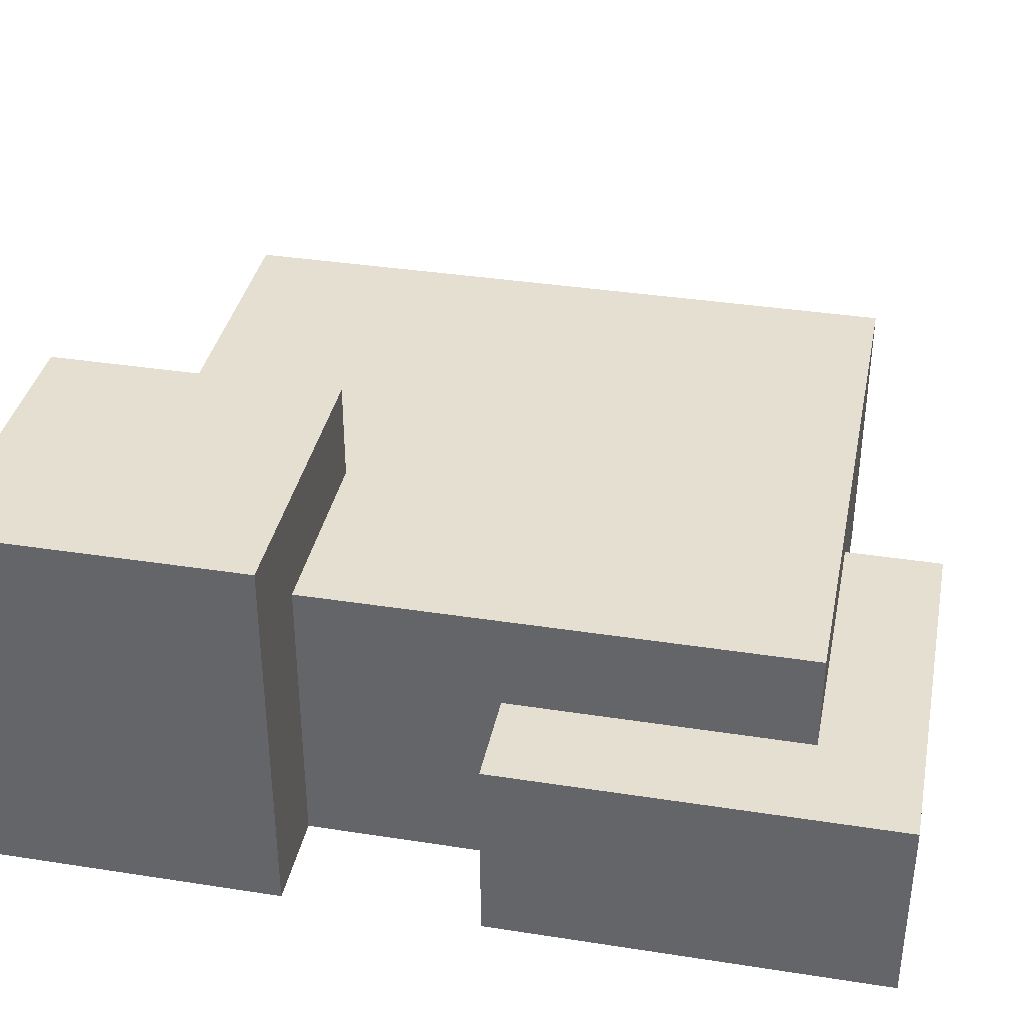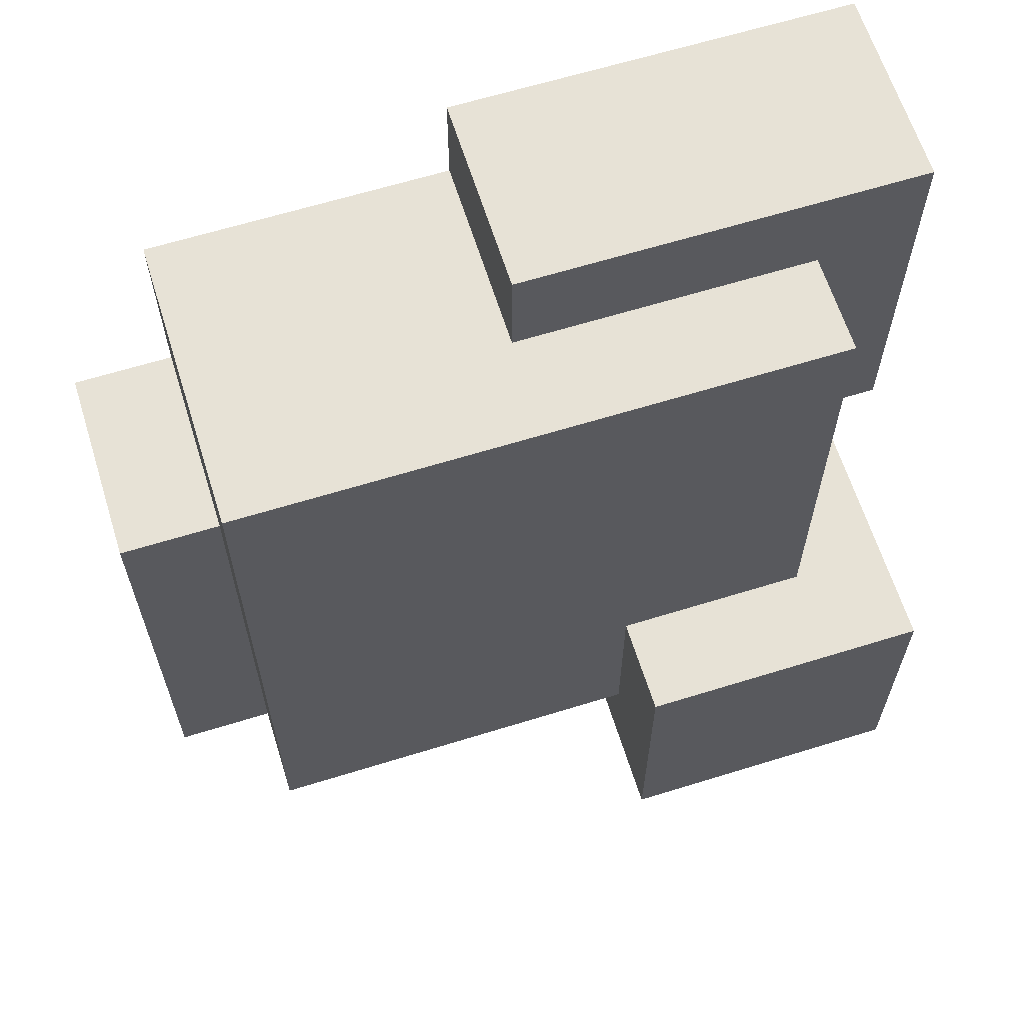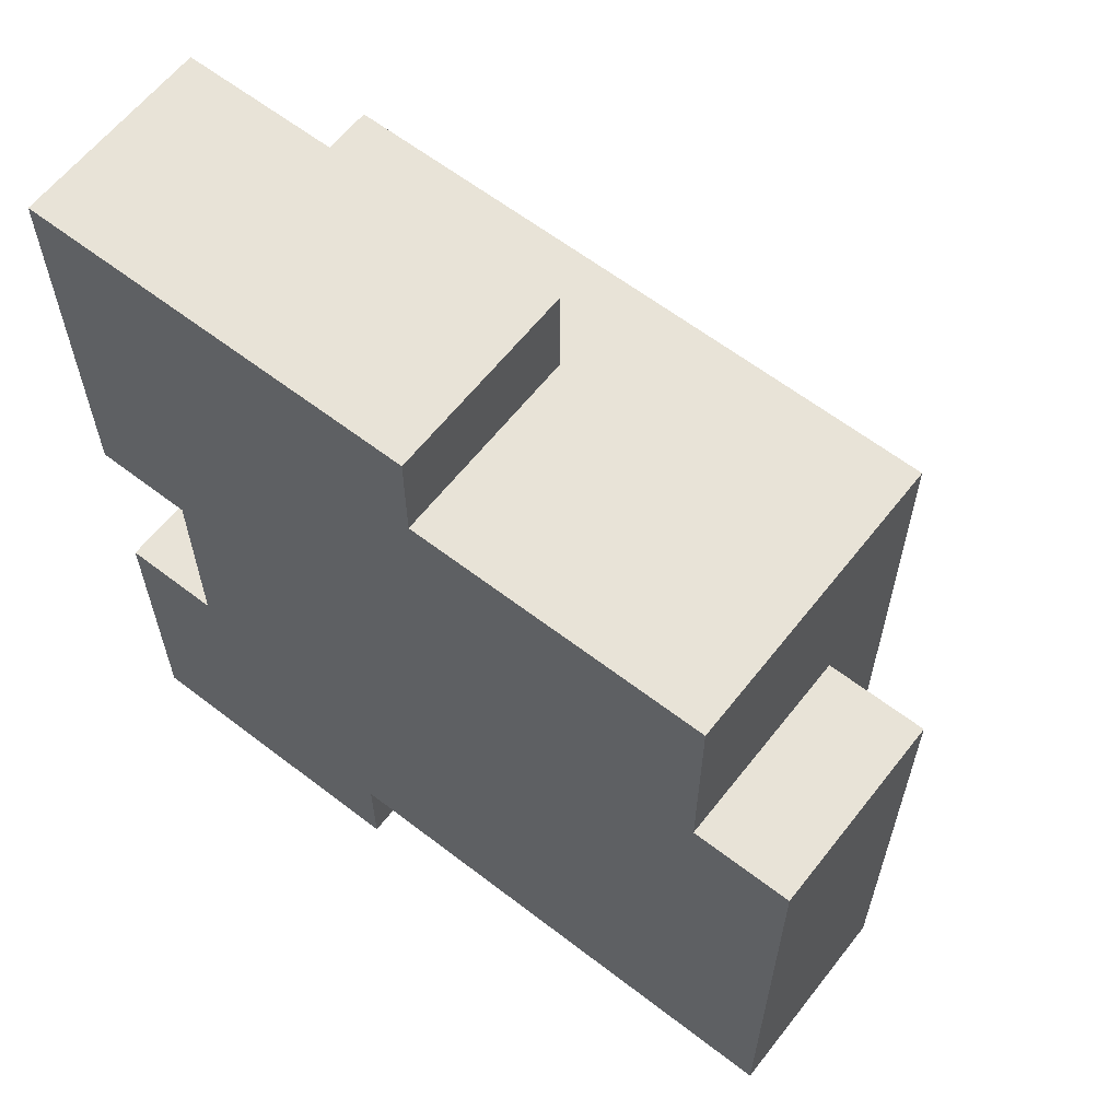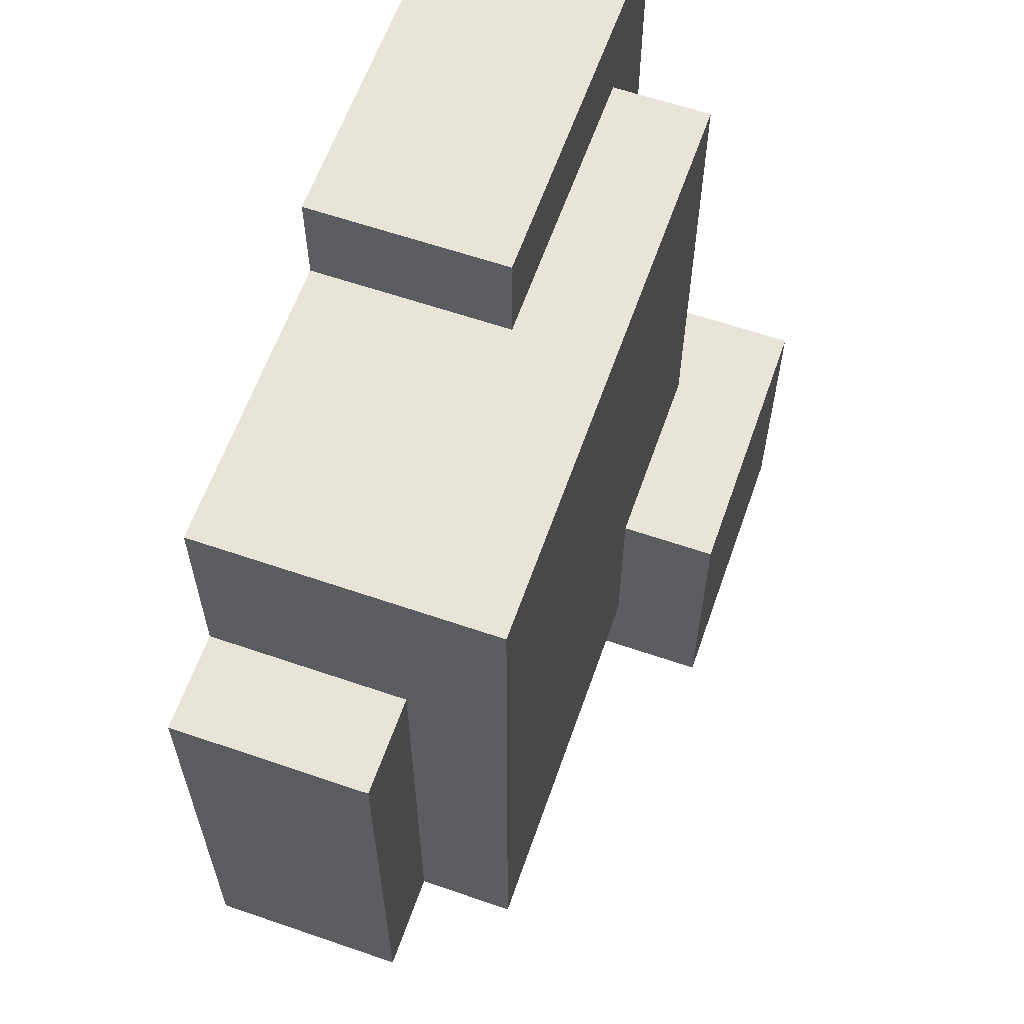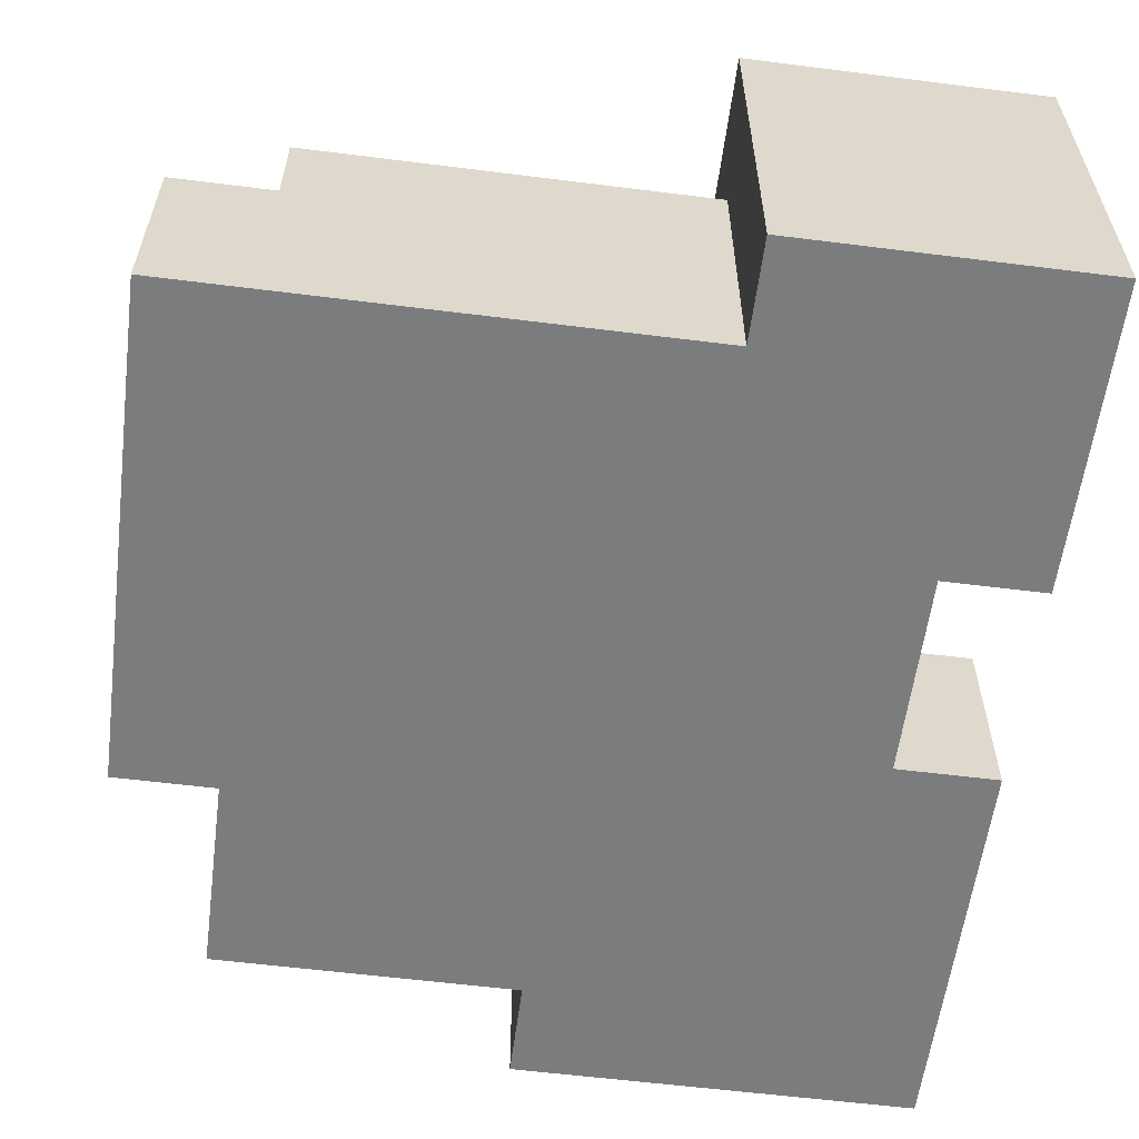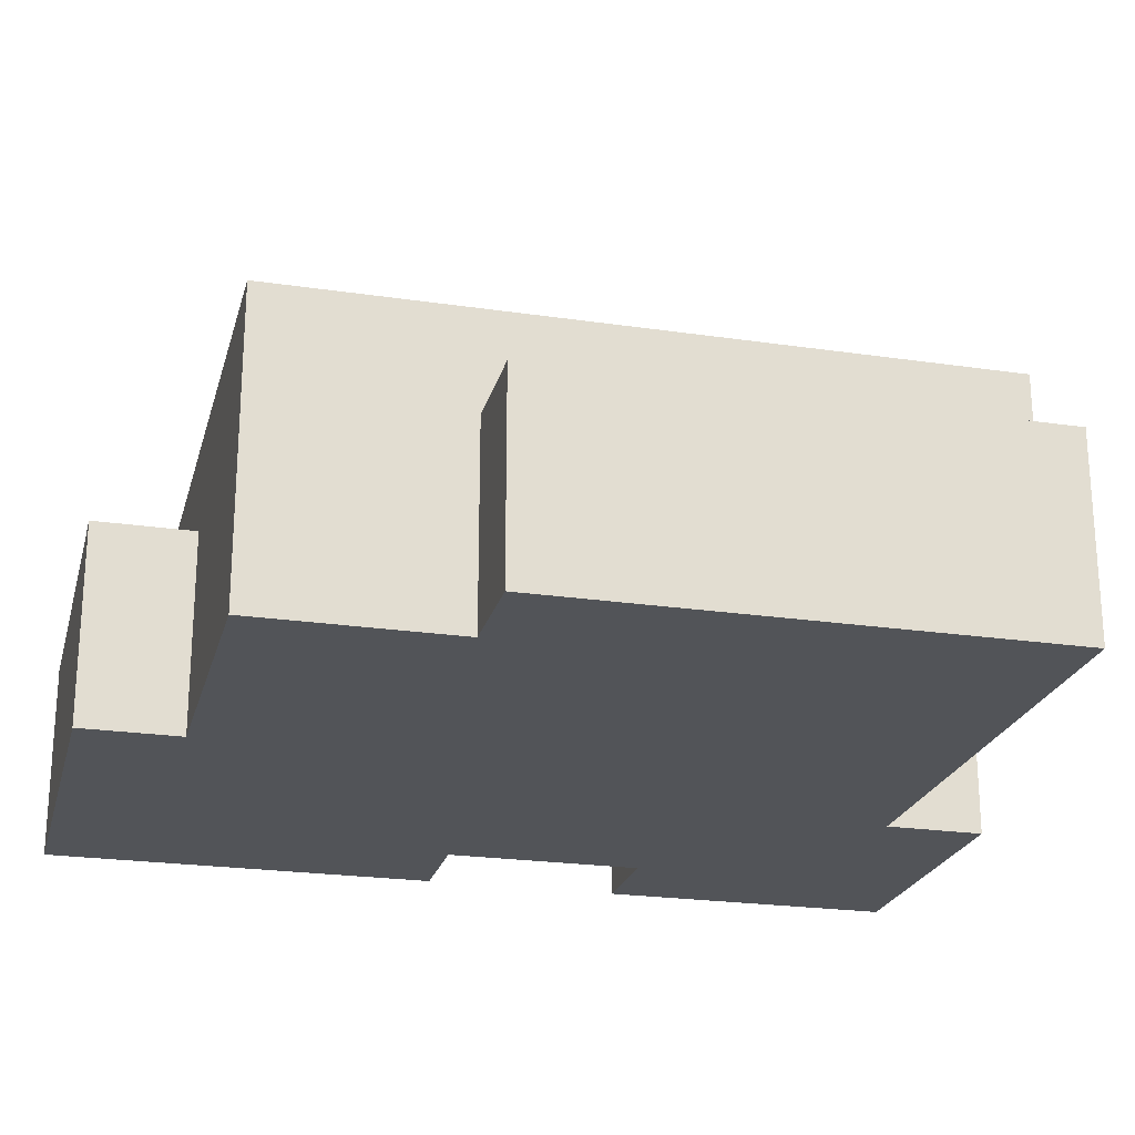
<metadata>
{"format":"obj","ext":"obj","renderer":"f3d","projection":"perspective","resolution":1024,"background":"white","views":[{"elev":36.6,"azim":-78.6,"up":"+Y"},{"elev":63.6,"azim":162.6,"up":"+Z"},{"elev":61.9,"azim":38.0,"up":"+Z"},{"elev":61.3,"azim":109.3,"up":"+Z"},{"elev":-58.7,"azim":172.6,"up":"+Y"},{"elev":-23.0,"azim":75.9,"up":"+Y"}]}
</metadata>
<code>
o
v -0.4 -0.2 0.4
v -0.4 -0.2 0
v -0.4 -0.2 -0.2
v -0.4 -0.2 -0.5
v -0.4 0 0.4
v -0.4 0 0
v -0.4 0.2 -0.2
v -0.4 0.2 -0.5
v -0.3 -0.2 0
v -0.3 -0.2 -0.2
v -0.3 0 0.3
v -0.3 0 0
v -0.3 0.1 0.3
v -0.3 0.1 -0.2
v -0.1 -0.2 -0.4
v -0.1 -0.2 -0.5
v -0.1 0.1 -0.2
v -0.1 0.1 -0.4
v -0.1 0.2 -0.2
v -0.1 0.2 -0.5
v 0 -0.2 0.4
v 0 -0.2 0.3
v 0 0 0.4
v 0 0 0.3
v 0.3 -0.2 0.3
v 0.3 -0.2 0.1
v 0.3 0 0.1
v 0.3 0 -0.4
v 0.3 0.1 0.3
v 0.3 0.1 -0.4
v 0.4 -0.2 0.1
v 0.4 -0.2 -0.4
v 0.4 0 0.1
v 0.4 0 -0.4
v -0.4 -0.2 0.4
v -0.4 0 0.4
v 0 -0.2 0.4
v 0 0 0.4
v -0.3 0 0.3
v -0.3 0.1 0.3
v 0 -0.2 0.3
v 0 0 0.3
v 0.3 -0.2 0.3
v 0.3 0.1 0.3
v 0.3 -0.2 0.1
v 0.3 0 0.1
v 0.4 -0.2 0.1
v 0.4 0 0.1
v -0.4 -0.2 -0.2
v -0.4 0.2 -0.2
v -0.3 -0.2 -0.2
v -0.3 0.1 -0.2
v -0.1 0.1 -0.2
v -0.1 0.2 -0.2
v -0.4 -0.2 0
v -0.4 0 0
v -0.3 -0.2 0
v -0.3 0 0
v -0.1 -0.2 -0.4
v -0.1 0.1 -0.4
v 0.3 0 -0.4
v 0.3 0.1 -0.4
v 0.4 -0.2 -0.4
v 0.4 0 -0.4
v -0.4 -0.2 -0.5
v -0.4 0.2 -0.5
v -0.1 -0.2 -0.5
v -0.1 0.2 -0.5
v -0.4 -0.2 0.4
v 0 -0.2 0.4
v -0.3 -0.2 0.3
v 0 -0.2 0.3
v 0.3 -0.2 0.3
v 0 -0.2 0.2
v 0.2 -0.2 0.2
v 0.2 -0.2 0.1
v 0.3 -0.2 0.1
v 0.4 -0.2 0.1
v -0.4 -0.2 0
v -0.3 -0.2 0
v -0.2 -0.2 0
v -0.4 -0.2 -0.2
v -0.3 -0.2 -0.2
v -0.2 -0.2 -0.2
v -0.1 -0.2 -0.3
v 0.3 -0.2 -0.3
v -0.3 -0.2 -0.4
v -0.1 -0.2 -0.4
v 0.4 -0.2 -0.4
v -0.4 -0.2 -0.5
v -0.1 -0.2 -0.5
v -0.4 0 0.4
v 0 0 0.4
v -0.3 0 0.3
v 0 0 0.3
v 0.3 0 0.1
v 0.4 0 0.1
v -0.4 0 0
v -0.3 0 0
v 0.3 0 -0.4
v 0.4 0 -0.4
v -0.3 0.1 0.3
v 0.3 0.1 0.3
v -0.3 0.1 -0.2
v -0.1 0.1 -0.2
v -0.1 0.1 -0.4
v 0.3 0.1 -0.4
v -0.4 0.2 -0.2
v -0.1 0.2 -0.2
v -0.4 0.2 -0.5
v -0.1 0.2 -0.5
f 5 2 1
f 6 2 5
f 7 4 3
f 8 4 7
f 12 10 9
f 13 12 11
f 14 10 12
f 14 12 13
f 15 16 18
f 17 18 19
f 18 16 20
f 19 18 20
f 21 22 23
f 23 22 24
f 25 26 27
f 25 27 29
f 27 28 29
f 29 28 30
f 31 32 33
f 33 32 34
f 37 36 35
f 38 36 37
f 42 40 39
f 43 42 41
f 44 40 42
f 44 42 43
f 47 46 45
f 48 46 47
f 51 50 49
f 52 50 51
f 53 50 52
f 54 50 53
f 55 56 57
f 57 56 58
f 59 60 61
f 61 60 62
f 59 61 63
f 63 61 64
f 65 66 67
f 67 66 68
f 71 70 69
f 72 70 71
f 74 72 71
f 74 73 72
f 75 73 74
f 76 75 74
f 76 73 75
f 77 73 76
f 79 71 69
f 80 74 71
f 80 71 79
f 80 76 74
f 80 77 76
f 81 77 80
f 83 81 80
f 84 77 81
f 84 81 83
f 85 84 83
f 85 77 84
f 86 78 77
f 86 77 85
f 87 85 83
f 87 83 82
f 88 86 85
f 88 85 87
f 89 78 86
f 89 86 88
f 90 88 87
f 90 87 82
f 91 88 90
f 92 93 94
f 94 93 95
f 92 94 98
f 98 94 99
f 96 97 100
f 100 97 101
f 102 103 104
f 104 103 105
f 105 103 106
f 106 103 107
f 108 109 110
f 110 109 111

</code>
